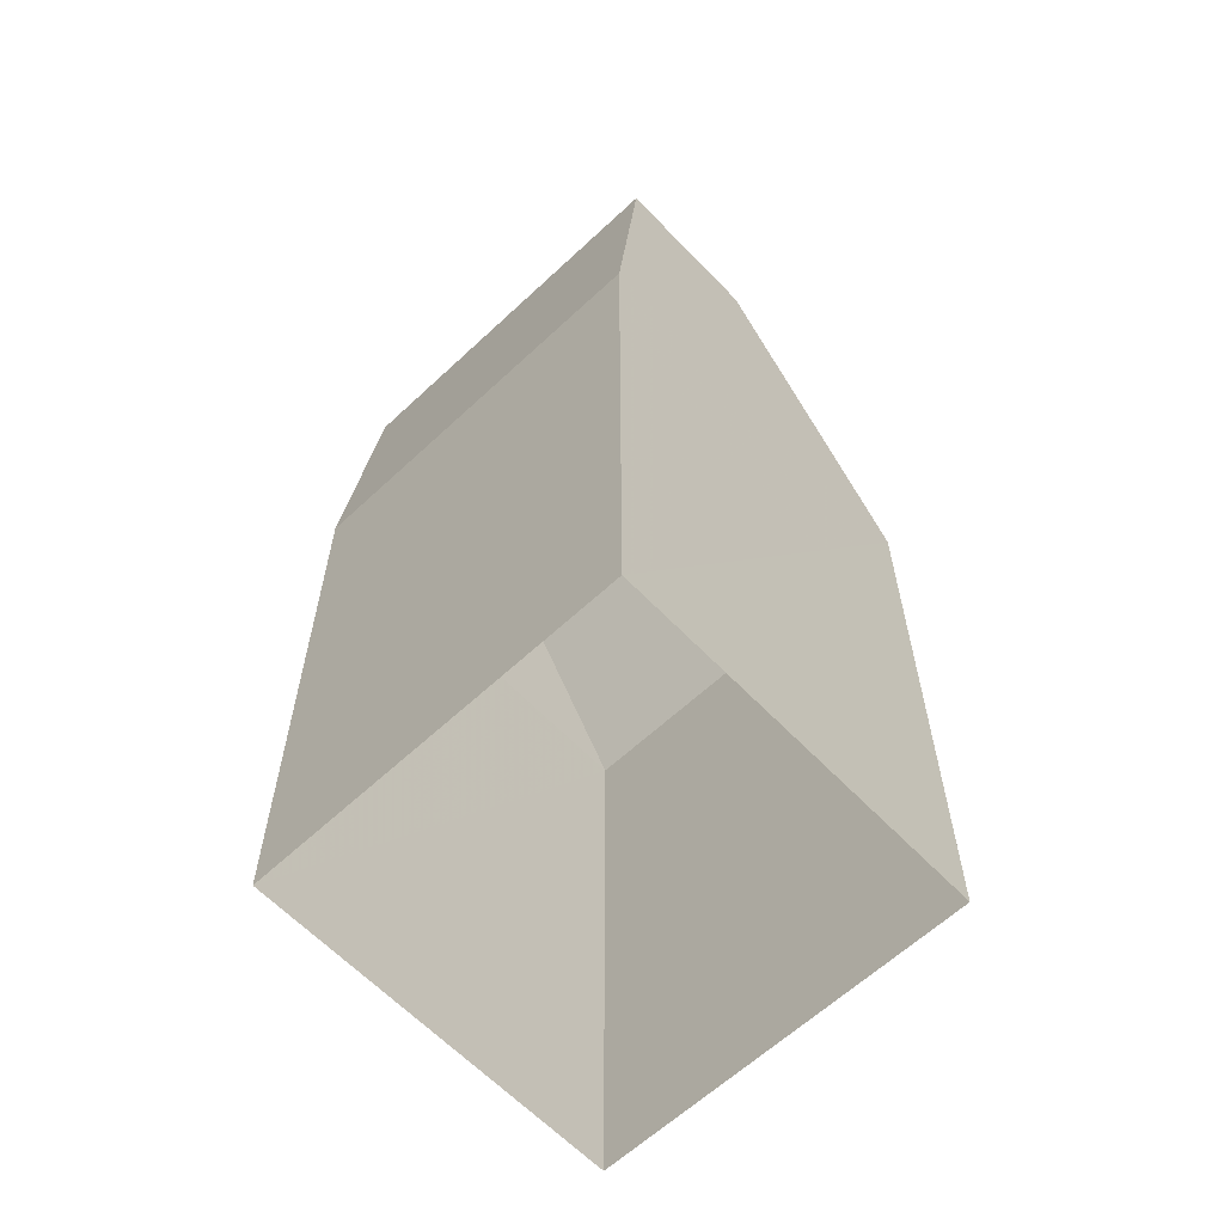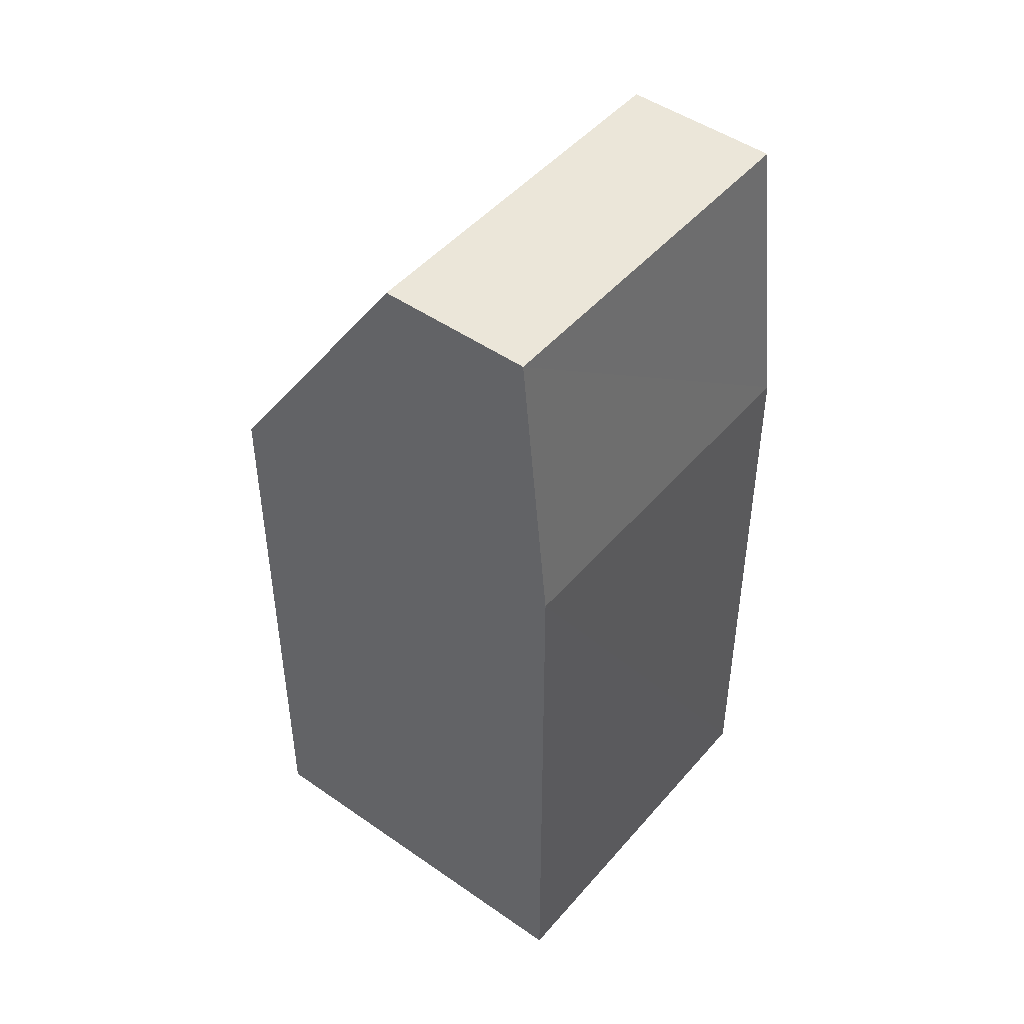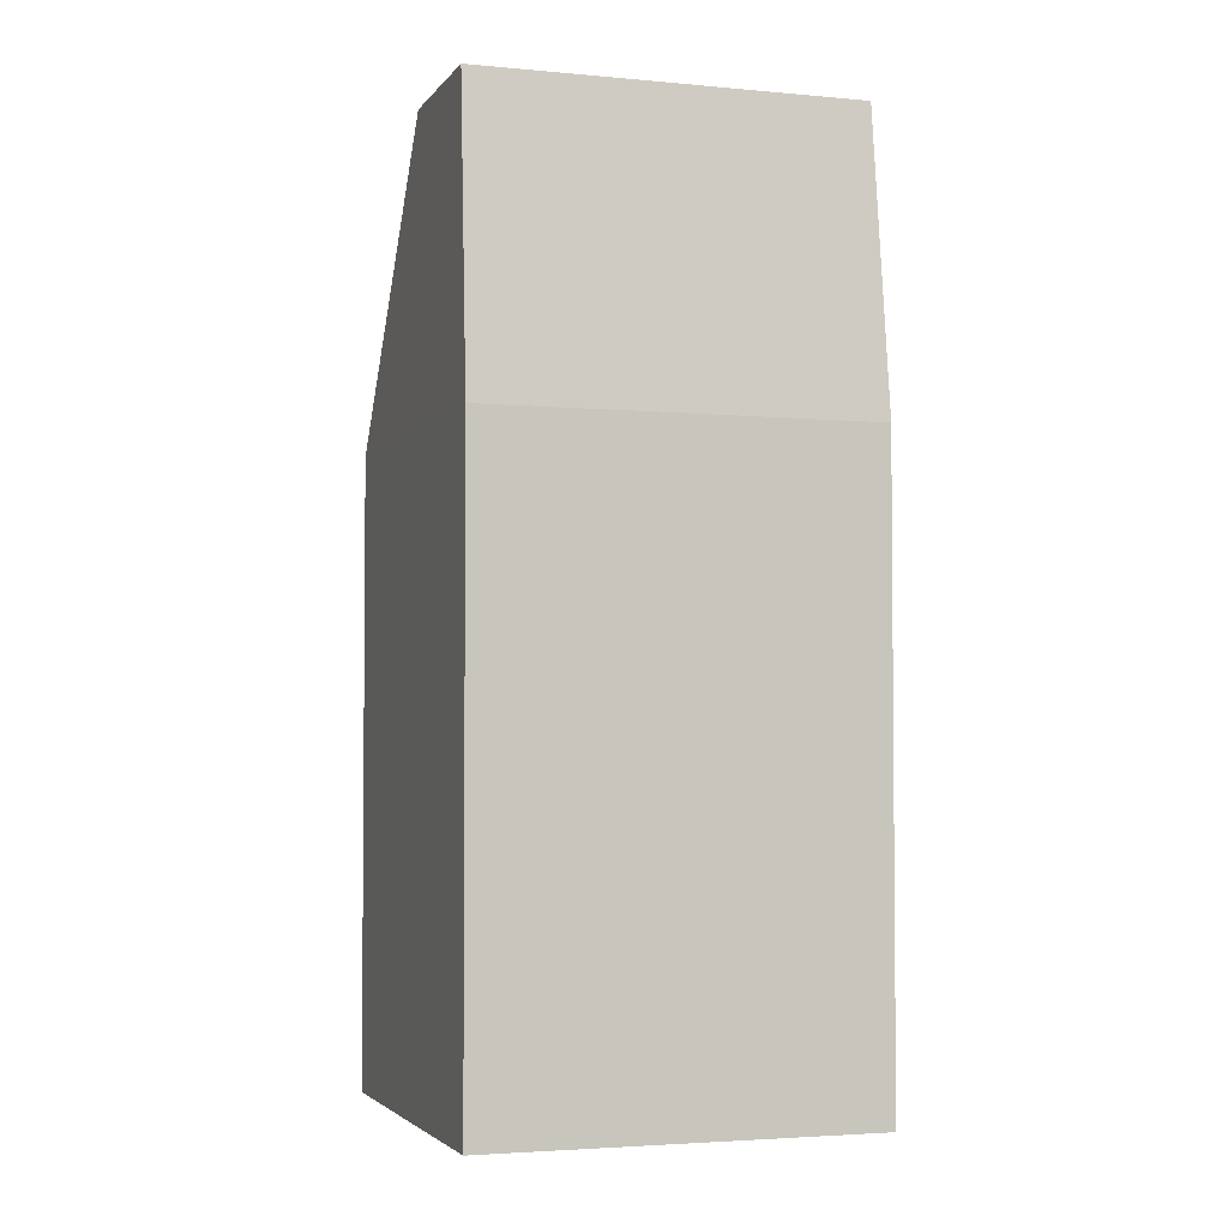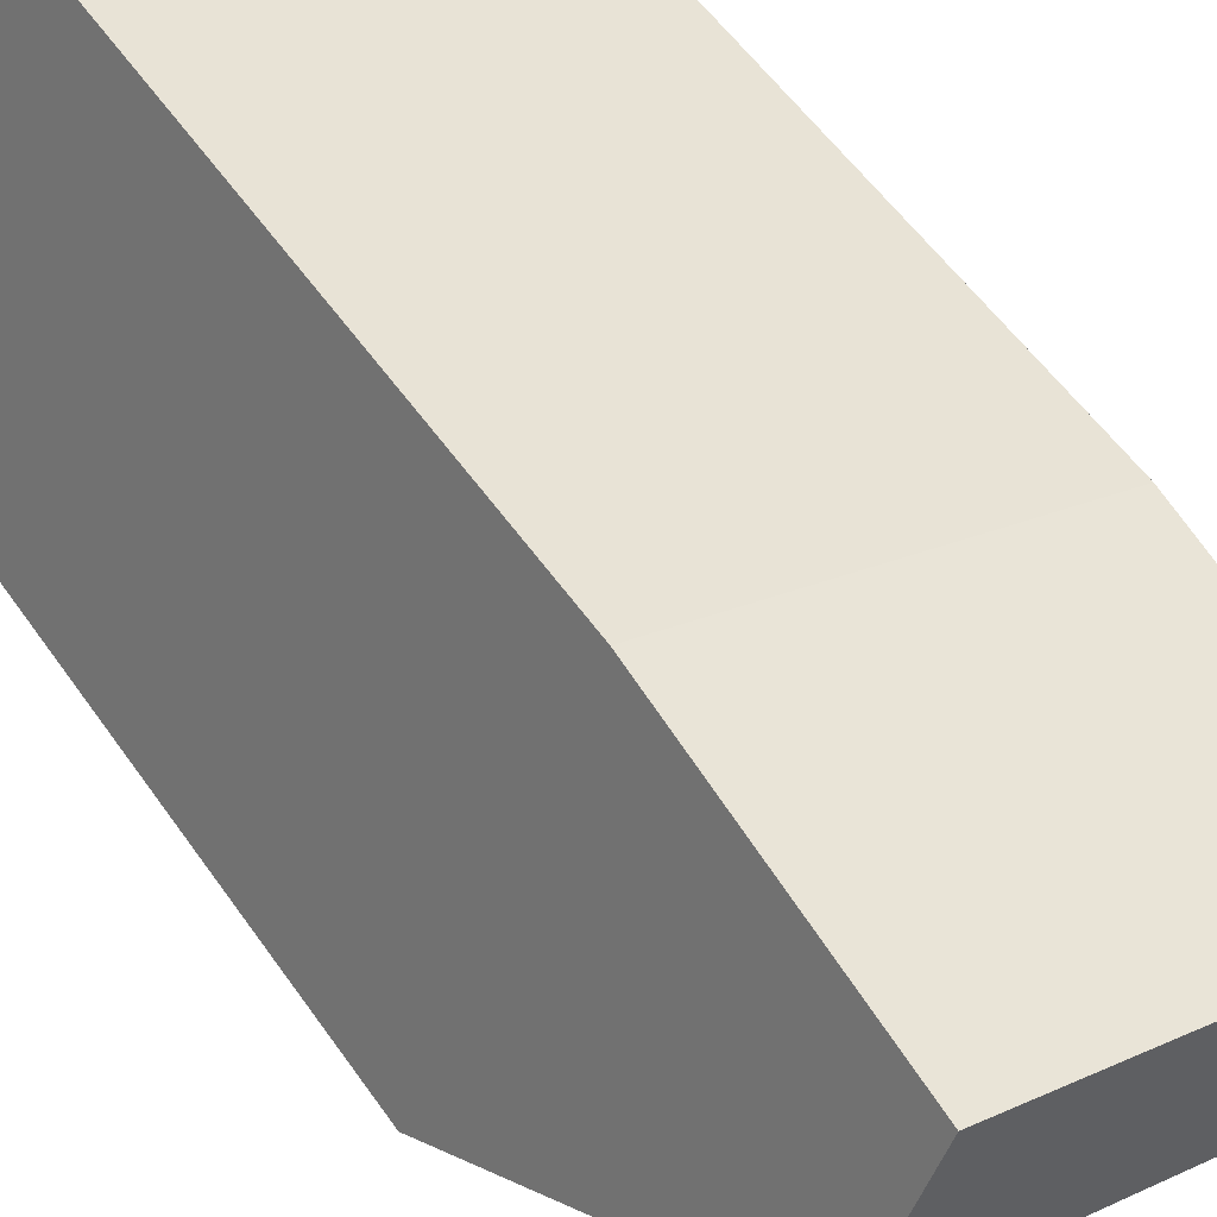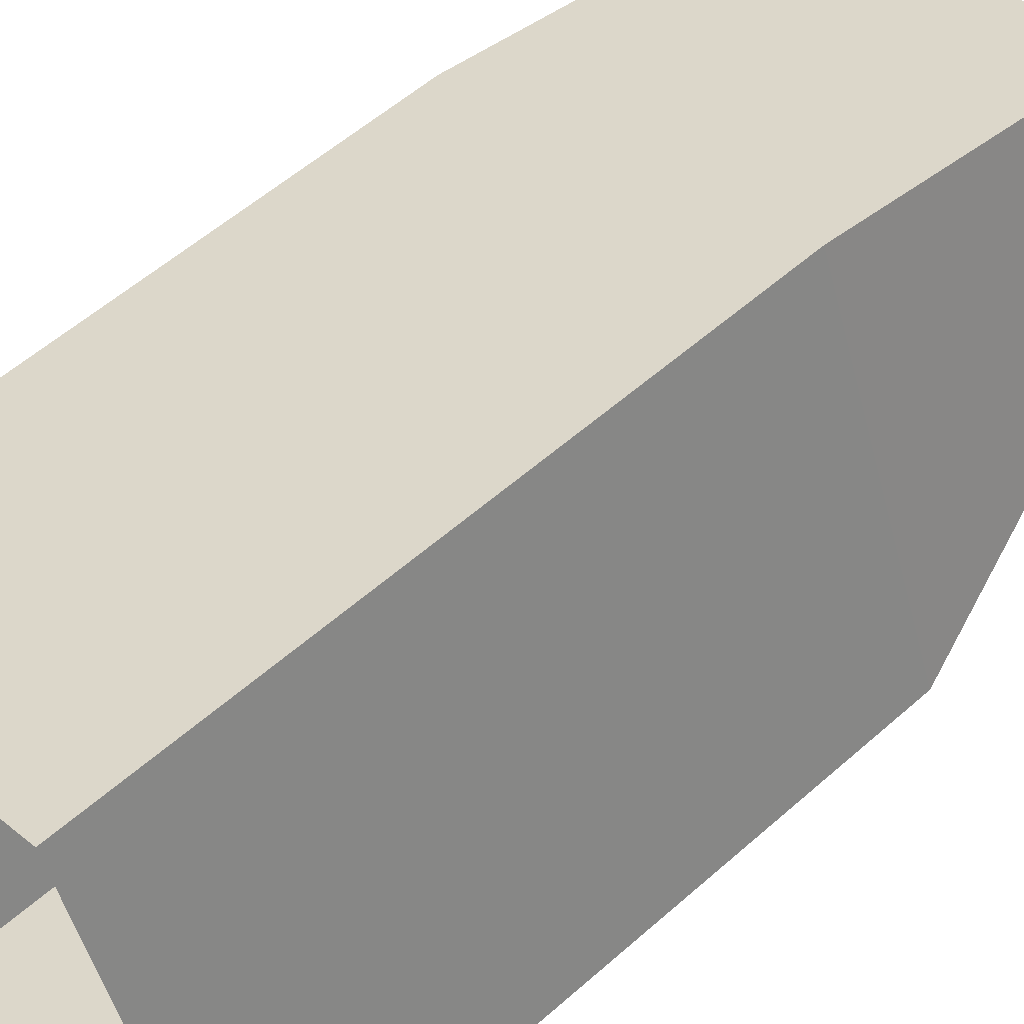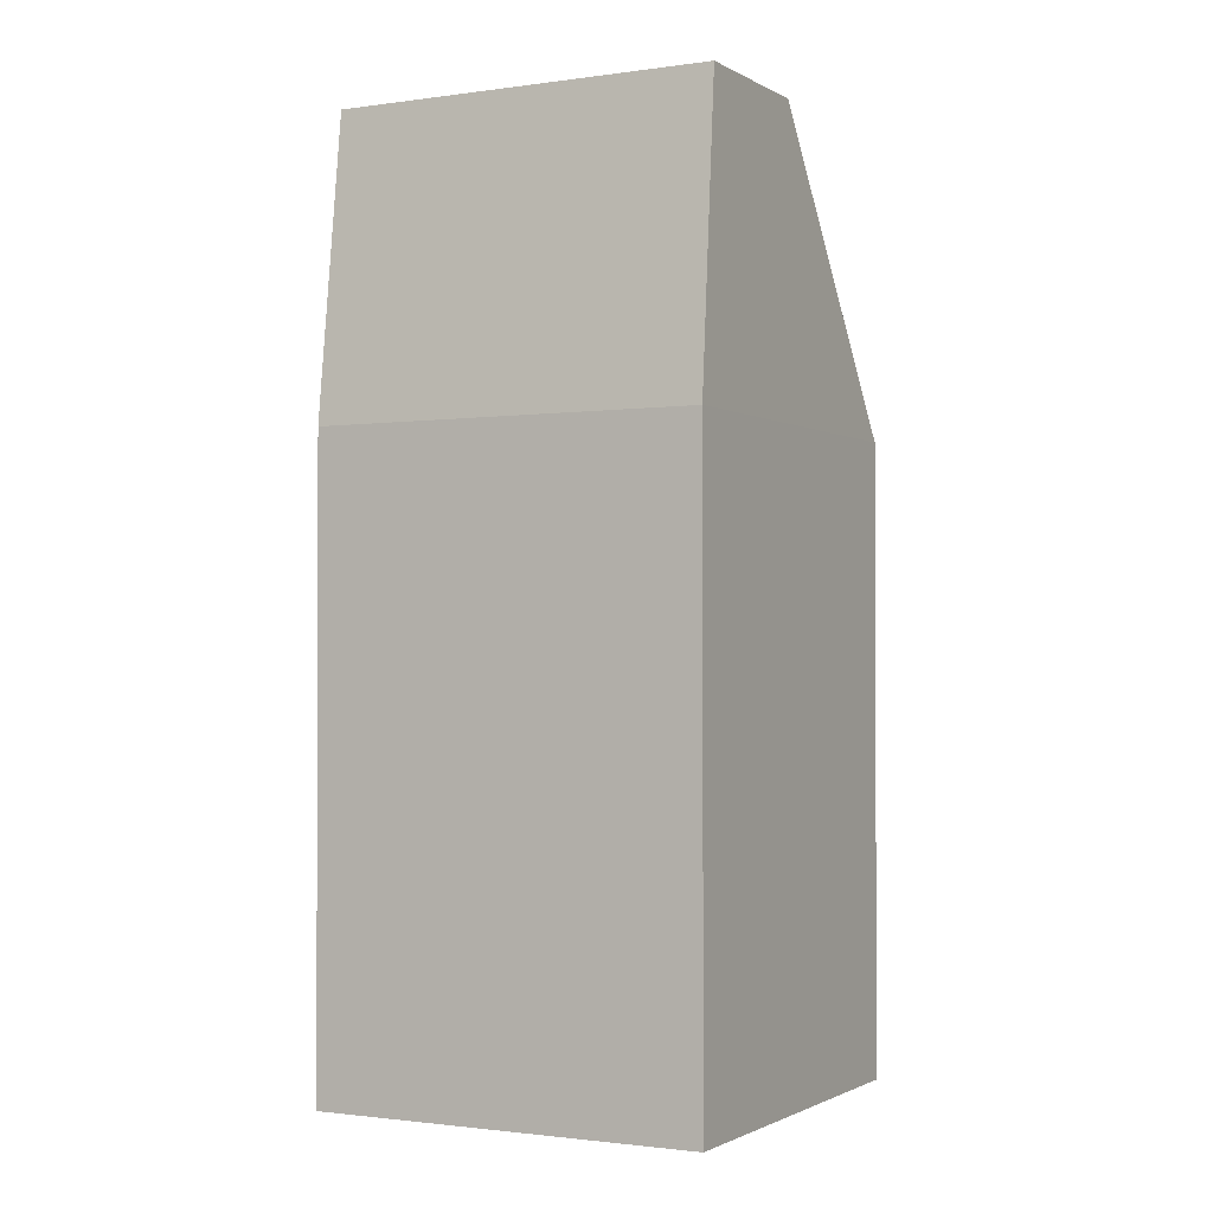
<metadata>
{"format":"obj","ext":"obj","renderer":"f3d","projection":"perspective","resolution":1024,"background":"white","views":[{"elev":-61.9,"azim":-157.9,"up":"+Z"},{"elev":47.4,"azim":106.9,"up":"+Z"},{"elev":-3.3,"azim":140.4,"up":"+Z"},{"elev":55.4,"azim":-34.3,"up":"+Y"},{"elev":56.0,"azim":-132.8,"up":"+Y"},{"elev":-1.3,"azim":-173.4,"up":"+Z"}]}
</metadata>
<code>
v -7152 -3.742e+04 12.23
v -7152 -3.742e+04 2.991
v -7150 -3.742e+04 2.992
v -7150 -3.742e+04 12.23
v -7158 -3.742e+04 2.994
v -7158 -3.742e+04 12.24
v -7155 -3.742e+04 2.994
v -7155 -3.742e+04 12.24
v -7151 -3.742e+04 16.64
v -7150 -3.742e+04 16.64
v -7156 -3.742e+04 16.65
v -7156 -3.742e+04 16.65
f 5 7 3
f 2 5 3
f 1 2 3
f 4 1 3
f 1 5 2
f 1 6 5
f 6 7 5
f 6 8 7
f 4 3 7
f 8 4 7
f 4 9 1
f 10 9 4
f 6 11 8
f 12 11 6
f 12 9 10
f 11 12 10
f 11 10 8
f 8 10 4
f 1 12 6
f 9 12 1

</code>
